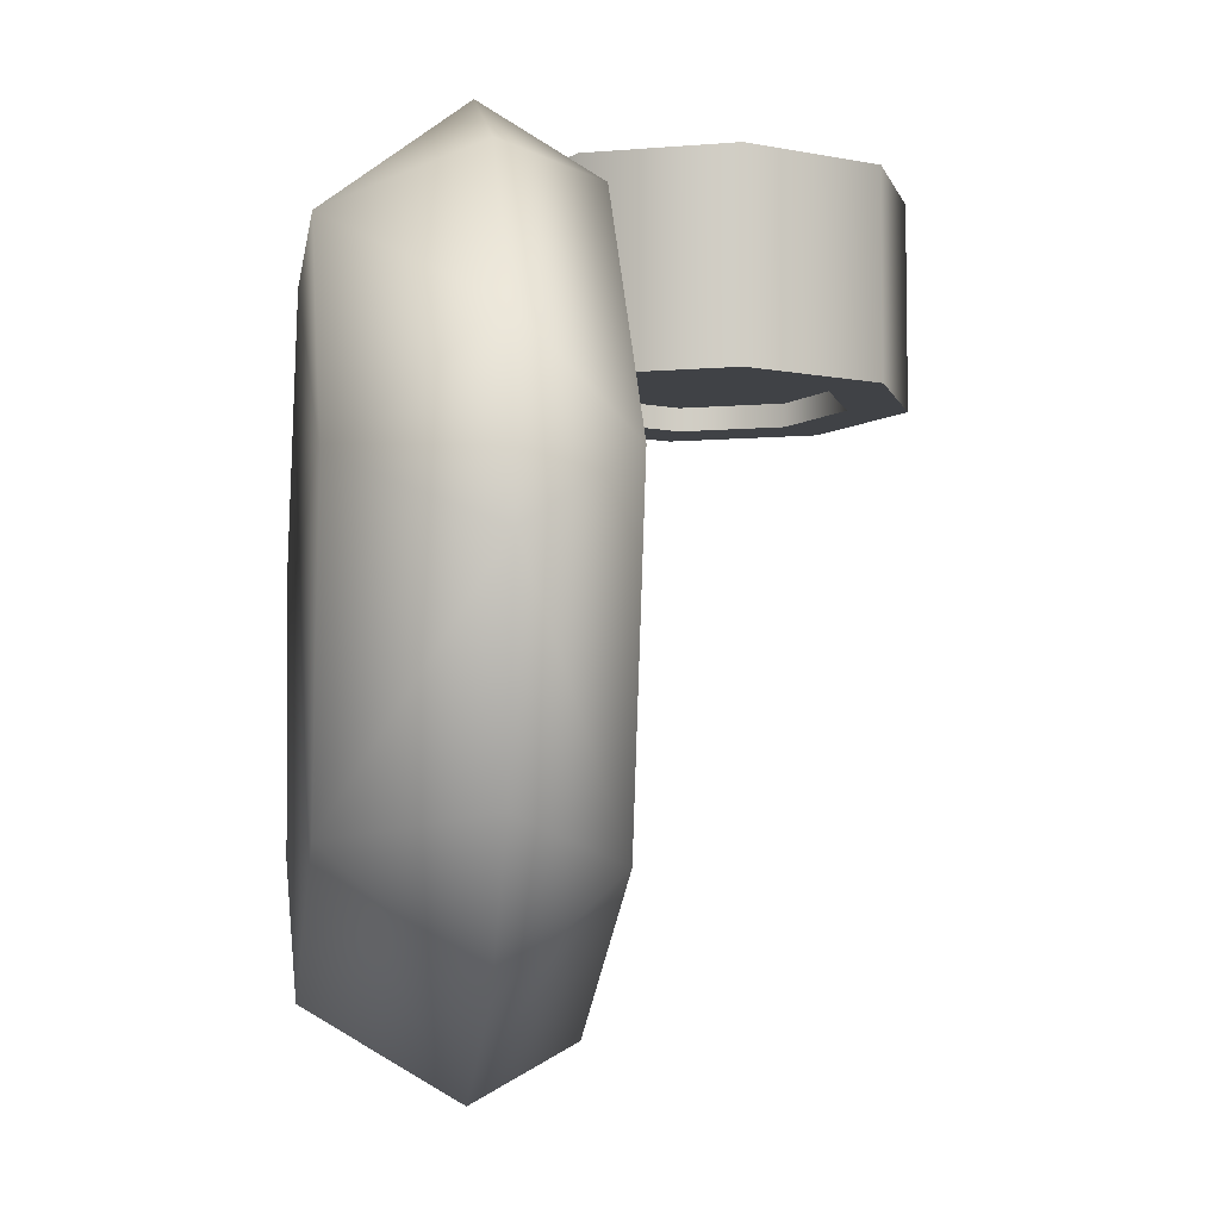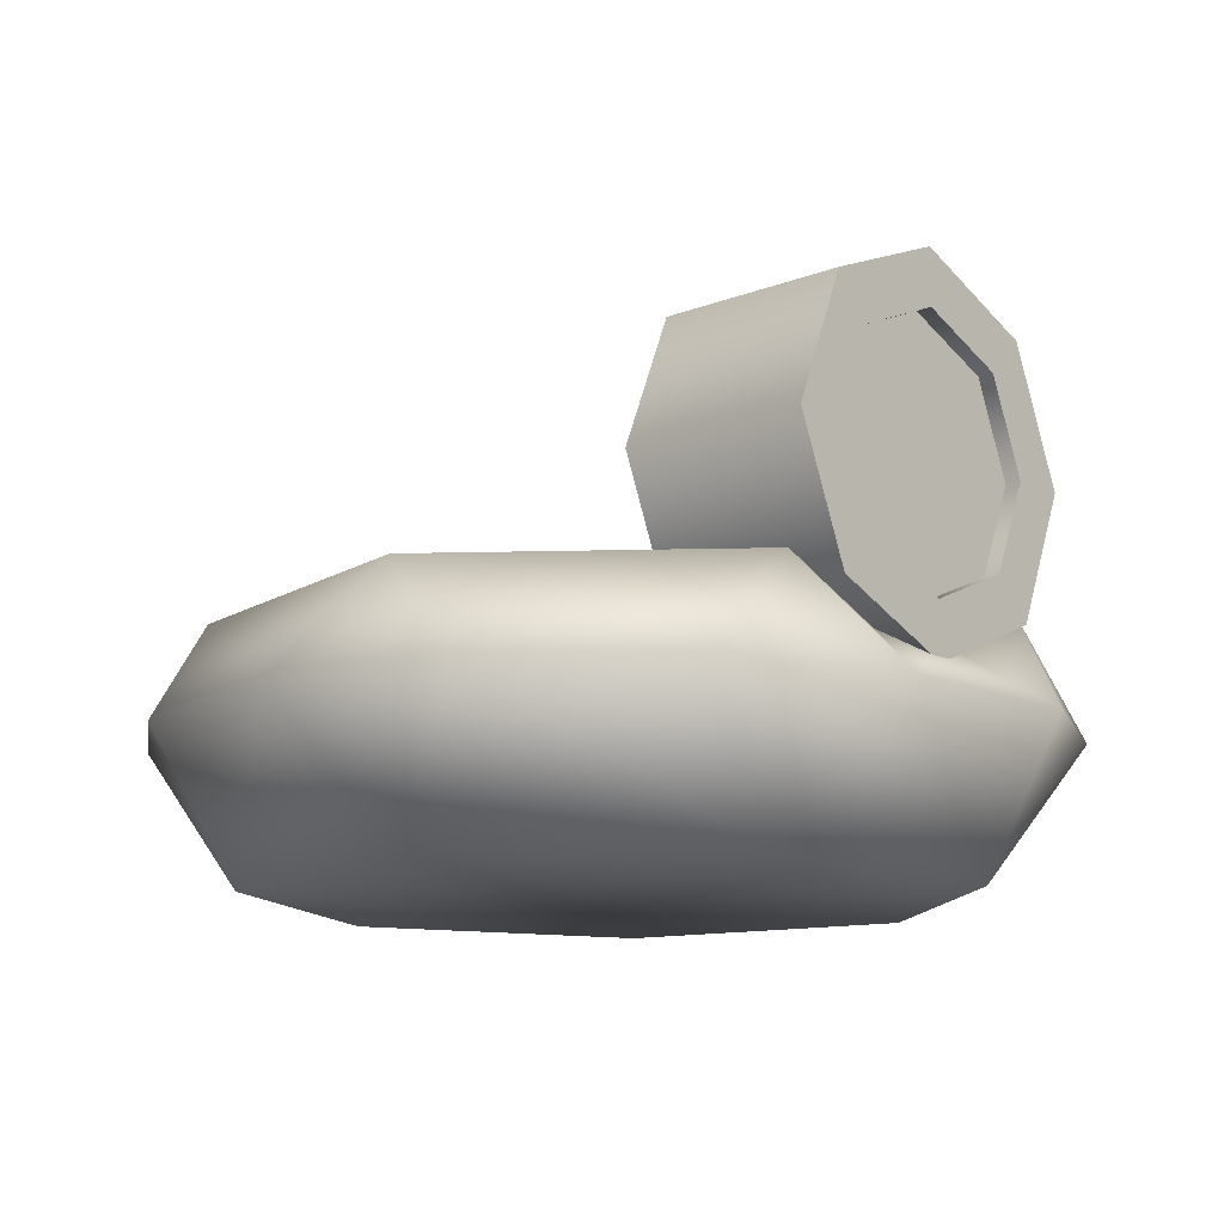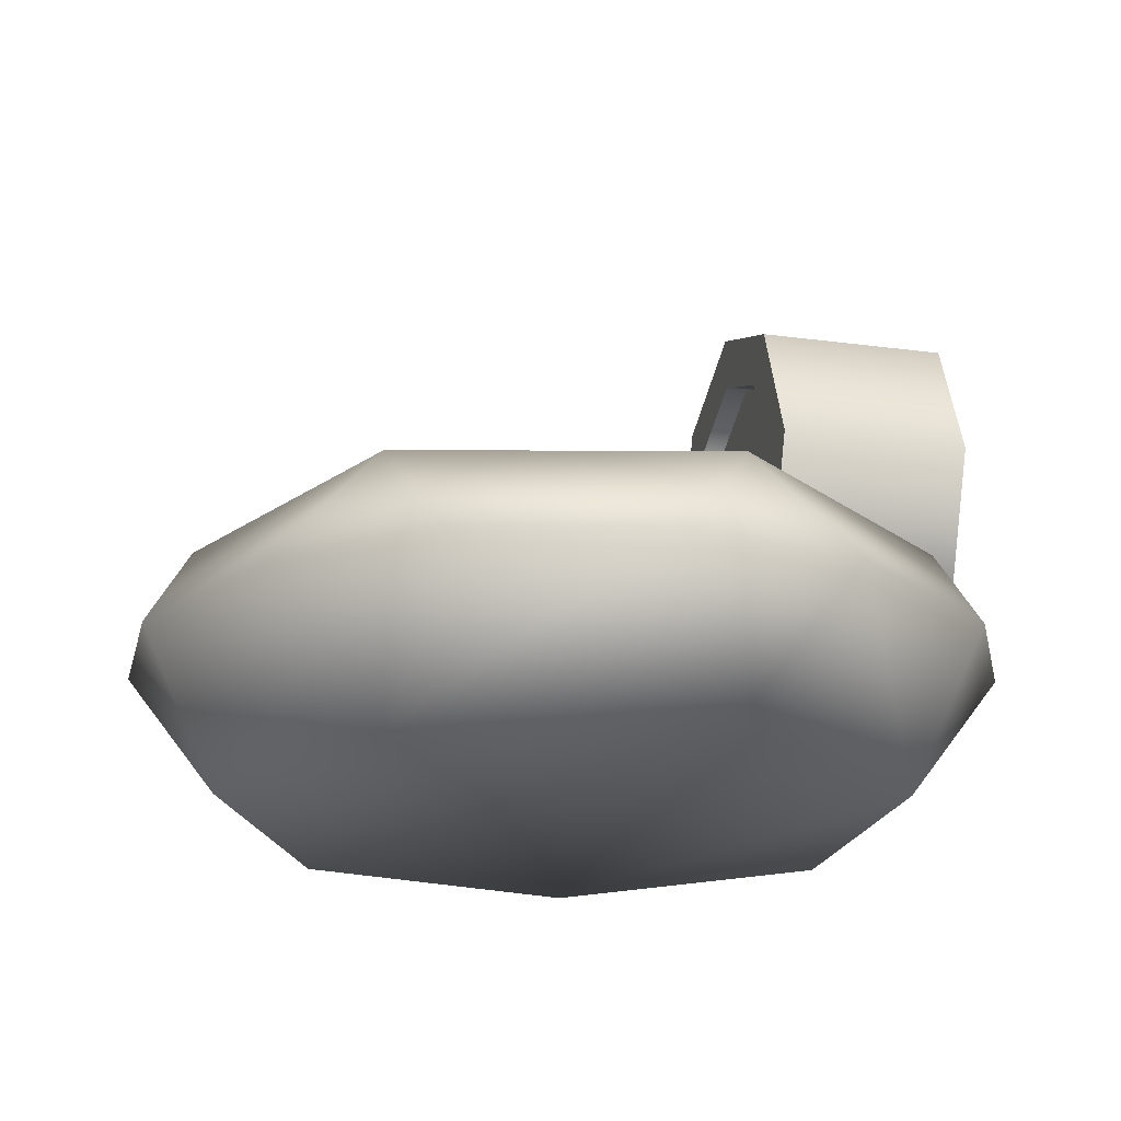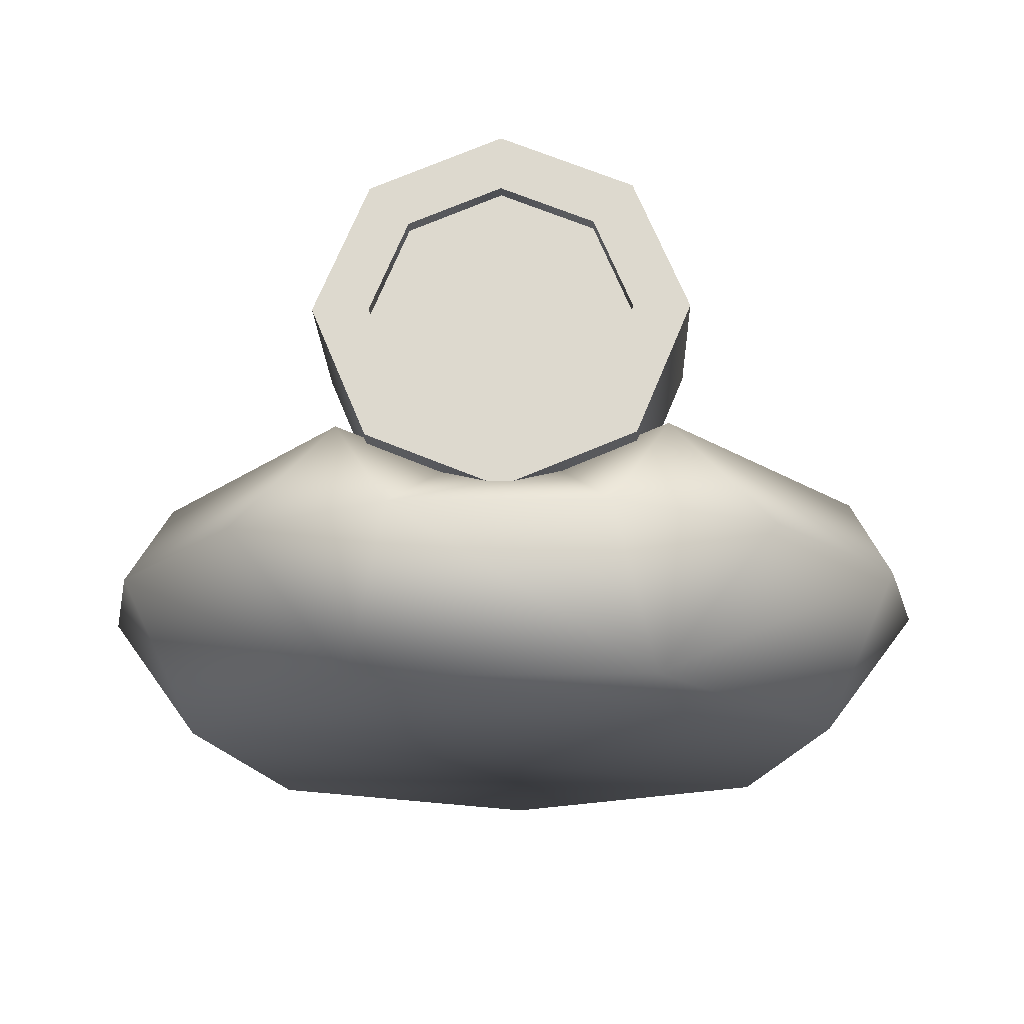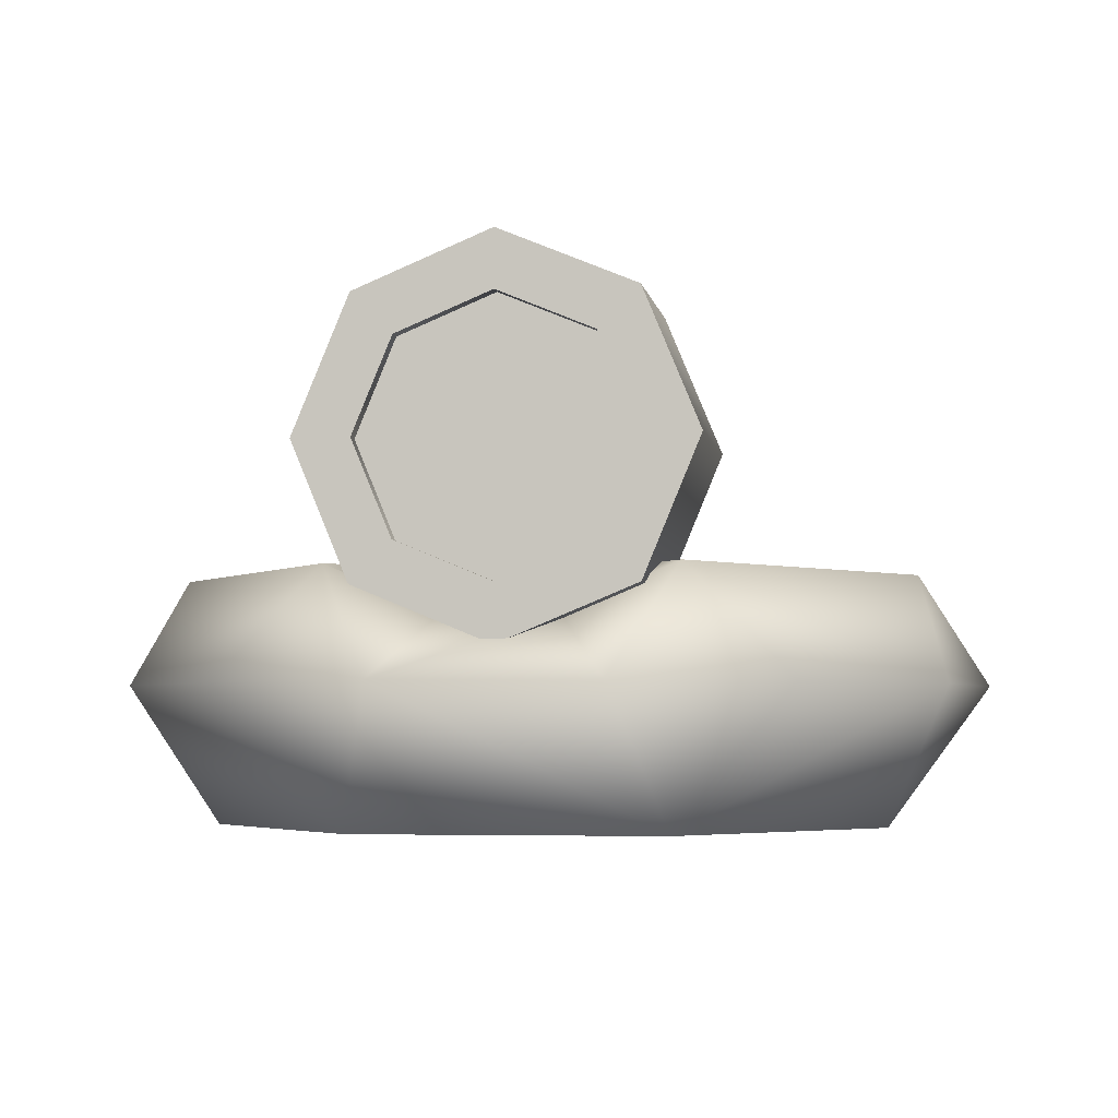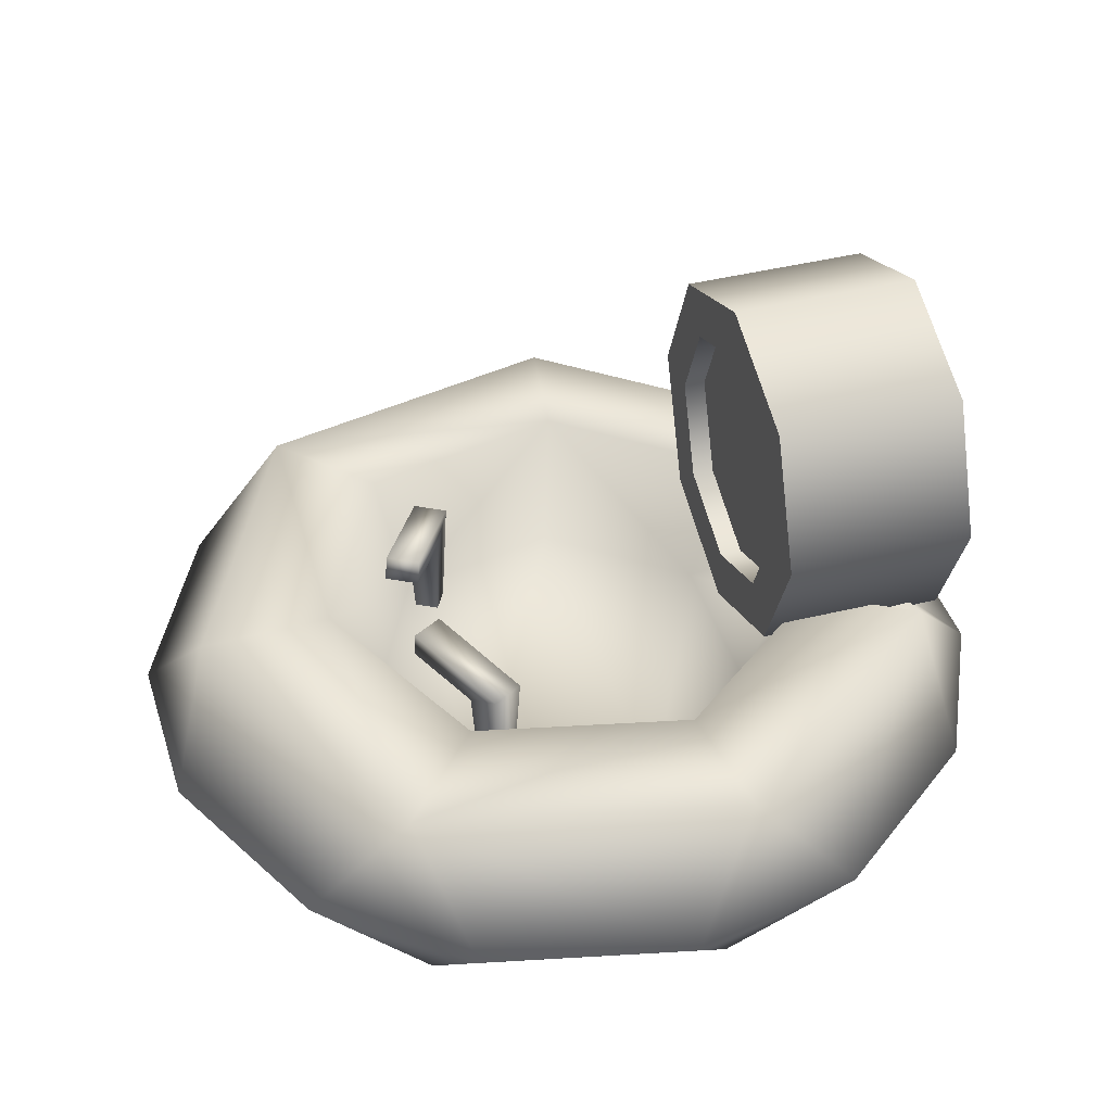
<metadata>
{"format":"obj","ext":"obj","renderer":"f3d","projection":"perspective","resolution":1024,"background":"white","views":[{"elev":-6.4,"azim":81.7,"up":"+Z"},{"elev":-12.8,"azim":-47.9,"up":"+Y"},{"elev":-21.2,"azim":-103.4,"up":"+Y"},{"elev":-18.8,"azim":1.7,"up":"+Y"},{"elev":-4.0,"azim":8.9,"up":"+Y"},{"elev":41.4,"azim":-107.0,"up":"+Y"}]}
</metadata>
<code>
o Skirt
v -2.635e-15 -0.09598 -0.871
v 0.6917 -0.09598 -0.5379
v 0.8625 -0.09598 0.2105
v 0.3838 -0.09598 0.8107
v -0.3838 -0.09598 0.8107
v -0.8625 -0.09598 0.2105
v -0.6917 -0.09598 -0.5379
v 0.7567 0.5337 -0.5898
v -2.639e-15 0.5337 -0.9542
v -0.7567 0.5337 -0.5898
v -0.9436 0.5337 0.229
v -0.4199 0.5337 0.8857
v 0.4199 0.5337 0.8857
v 0.9436 0.5337 0.229
v 0.2704 0.2584 1.101
v -0.2704 0.2584 1.101
v 0.228 0.2584 -1.083
v 0.7152 0.2584 -0.8483
v -0.7152 0.2584 -0.8483
v -0.228 0.2584 -1.083
v 1.018 0.2584 0.4799
v 0.6812 0.2584 0.9027
v -1.12 0.2584 0.03541
v -0.9995 0.2584 -0.4918
v 0.9995 0.2584 -0.4918
v 1.12 0.2584 0.03541
v -0.6812 0.2584 0.9027
v -1.018 0.2584 0.4799
v 0.5067 0.5406 -0.3682
v -2.648e-15 0.5406 -0.6122
v -0.5067 0.5406 -0.3682
v -0.6318 0.5406 0.18
v -0.2812 0.5406 0.6197
v 0.2812 0.5406 0.6197
v 0.6318 0.5406 0.18
v 0.4048 0.2157 -0.3092
v -2.615e-15 0.2157 -0.5041
v -0.4048 0.2157 -0.3092
v -0.5048 0.2157 0.1289
v -0.2247 0.2157 0.4802
v 0.2247 0.2157 0.4802
v 0.5048 0.2157 0.1289
v 0.14 0.4149 0.8857
v -0.14 0.4149 0.8857
v -0.09373 0.3715 0.6197
v 0.09373 0.3715 0.6197
v -0.3138 0.04886 -0.2512
v -0.3368 0.04886 -0.2911
v -0.2836 0.4688 -0.2431
v -0.3287 0.4688 -0.3213
v -0.3537 0.04886 -0.2282
v -0.3767 0.04886 -0.268
v -0.3618 0.5147 -0.1979
v -0.4069 0.5147 -0.2761
v -0.1076 0.5007 -0.3447
v -0.1528 0.5007 -0.4229
v -0.1599 0.5699 -0.4227
v -0.1147 0.5699 -0.3445
v 0.3378 0.04886 -0.292
v 0.3148 0.04886 -0.2522
v 0.3297 0.4688 -0.3223
v 0.2846 0.4688 -0.2441
v 0.3777 0.04886 -0.269
v 0.3547 0.04886 -0.2291
v 0.4079 0.5147 -0.2771
v 0.3628 0.5147 -0.1989
v 0.1538 0.5007 -0.4239
v 0.1086 0.5007 -0.3456
v 0.1123 0.5699 -0.3396
v 0.1574 0.5699 -0.4178
v -0.2915 0.5225 0.9292
v -0.2915 1.105 0.9292
v 0.2915 0.5225 0.9292
v 0.2915 1.105 0.9292
v -0.3923 0.814 0.9292
v 0 0.4216 0.9292
v 0 1.206 0.9292
v 0.3923 0.814 0.9292
v -0.2915 0.5225 0.5372
v -0.2915 1.105 0.5372
v 0.2915 0.5225 0.5372
v 0.2915 1.105 0.5372
v -0.3923 0.814 0.5372
v 0 0.4216 0.5372
v 0 1.206 0.5372
v 0.3923 0.814 0.5372
v -0.07762 0.7687 0.6928
v -0.07476 0.7658 0.689
v -0.03897 0.7292 0.7448
v -0.04183 0.7321 0.7486
v -0.0813 0.8345 0.6928
v -0.08134 0.8304 0.689
v -0.08188 0.7793 0.7448
v -0.08183 0.7834 0.7486
v -0.03735 0.8837 0.6928
v -0.04027 0.8808 0.689
v -0.07682 0.845 0.7448
v -0.0739 0.8479 0.7486
v 0.02847 0.8873 0.6928
v 0.02439 0.8874 0.689
v -0.02676 0.8879 0.7448
v -0.02268 0.8879 0.7486
v 0.07762 0.8434 0.6928
v 0.07476 0.8463 0.689
v 0.03897 0.8829 0.7448
v 0.04183 0.8799 0.7486
v 0.0813 0.7776 0.6928
v 0.08134 0.7817 0.689
v 0.08188 0.8328 0.7448
v 0.08183 0.8287 0.7486
v 0.03735 0.7284 0.6928
v 0.04027 0.7313 0.689
v 0.07682 0.7671 0.7448
v 0.0739 0.7642 0.7486
v -0.02847 0.7247 0.6928
v -0.02439 0.7247 0.689
v 0.02676 0.7242 0.7448
v 0.02268 0.7242 0.7486
v -0.08373 0.4209 0.6437
v -0.07194 0.4208 0.6329
v 0.07564 0.4193 0.7939
v 0.06386 0.4194 0.8047
v 0.2131 0.4745 0.6437
v 0.2215 0.4828 0.6329
v 0.327 0.586 0.7939
v 0.3186 0.5778 0.8047
v 0.3851 0.7223 0.6437
v 0.3852 0.7341 0.6329
v 0.3868 0.8817 0.7939
v 0.3866 0.8699 0.8047
v 0.3315 1.019 0.6437
v 0.3233 1.028 0.6329
v 0.22 1.133 0.7939
v 0.2282 1.125 0.8047
v 0.08373 1.191 0.6437
v 0.07194 1.191 0.6329
v -0.07564 1.193 0.7939
v -0.06386 1.193 0.8047
v -0.2131 1.138 0.6437
v -0.2215 1.129 0.6329
v -0.327 1.026 0.7939
v -0.3186 1.034 0.8047
v -0.3851 0.8898 0.6437
v -0.3852 0.878 0.6329
v -0.3868 0.7304 0.7939
v -0.3866 0.7422 0.8047
v -0.3315 0.5929 0.6437
v -0.3233 0.5845 0.6329
v -0.22 0.4791 0.7939
v -0.2282 0.4875 0.8047
v -0.05234 0.6833 0.6521
v 0.04976 0.6823 0.6521
v 0.1227 0.7537 0.6521
v 0.1238 0.8558 0.6521
v 0.05234 0.9287 0.6521
v -0.04976 0.9298 0.6521
v -0.1227 0.8584 0.6521
v -0.1238 0.7563 0.6521
v -0.05234 0.6833 0.7855
v 0.04976 0.6823 0.7855
v 0.1227 0.7537 0.7855
v 0.1238 0.8558 0.7855
v 0.05234 0.9287 0.7855
v -0.04976 0.9298 0.7855
v -0.1227 0.8584 0.7855
v -0.1238 0.7563 0.7855
v 0.4777 0.8175 0.9699
v 0.3378 0.4796 0.9699
v 1.218e-17 0.3397 0.9699
v -0.3378 0.4796 0.9699
v -0.4777 0.8175 0.9699
v -0.3378 1.155 0.9699
v -1.048e-16 1.295 0.9699
v 0.3378 1.155 0.9699
v 0.4777 0.8175 0.4802
v 0.3378 0.4796 0.4802
v 1.218e-17 0.3397 0.4802
v -0.3378 0.4796 0.4802
v -0.4777 0.8175 0.4802
v -0.3378 1.155 0.4802
v -1.048e-16 1.295 0.4802
v 0.3378 1.155 0.4802
v 0.3344 0.8175 0.9699
v 0.2365 0.581 0.9699
v 3.406e-18 0.483 0.9699
v -0.2365 0.581 0.9699
v -0.3344 0.8175 0.9699
v -0.2365 1.054 0.9699
v -7.85e-17 1.152 0.9699
v 0.2365 1.054 0.9699
v 0.3344 0.8175 0.4802
v 0.2365 0.581 0.4802
v 3.406e-18 0.483 0.4802
v -0.2365 0.581 0.4802
v -0.3344 0.8175 0.4802
v -0.2365 1.054 0.4802
v -7.85e-17 1.152 0.4802
v 0.2365 1.054 0.4802
g Skirt_default
f 1 17 2
f 2 7 1
f 2 26 3
f 3 6 2
f 3 21 4
f 4 5 3
f 4 16 5
f 5 28 6
f 6 3 5
f 6 23 7
f 7 2 6
f 7 20 1
f 8 17 9
f 8 30 29
f 8 35 14
f 9 17 20
f 9 20 10
f 9 30 8
f 10 23 11
f 10 30 9
f 10 32 31
f 11 28 12
f 11 32 10
f 12 32 11
f 12 45 33
f 13 21 14
f 13 34 43
f 13 35 34
f 14 26 8
f 14 35 13
f 15 4 22
f 15 22 13
f 15 43 16
f 16 4 15
f 16 27 5
f 16 44 12
f 17 1 20
f 17 8 18
f 18 2 17
f 18 25 2
f 19 7 24
f 19 10 20
f 19 24 10
f 20 7 19
f 21 3 26
f 21 13 22
f 21 26 14
f 22 4 21
f 23 6 28
f 23 10 24
f 23 28 11
f 24 7 23
f 25 8 26
f 25 18 8
f 26 2 25
f 27 12 28
f 27 16 12
f 28 5 27
f 29 35 8
f 29 36 35
f 30 36 29
f 30 38 37
f 31 30 10
f 31 32 38
f 32 40 39
f 33 32 12
f 33 45 40
f 34 35 41
f 35 36 42
f 36 38 42
f 37 36 30
f 37 38 36
f 38 30 31
f 39 38 32
f 39 42 38
f 40 32 33
f 40 41 39
f 40 45 41
f 41 46 34
f 42 39 41
f 42 41 35
f 43 15 13
f 43 45 44
f 44 16 43
f 44 45 12
f 45 43 46
f 46 41 45
f 46 43 34
f 47 50 49
f 47 53 51
f 48 50 47
f 48 52 50
f 49 53 47
f 49 55 53
f 50 52 54
f 50 55 49
f 51 53 52
f 52 53 54
f 53 57 54
f 54 57 50
f 55 50 56
f 56 50 57
f 56 57 55
f 57 53 58
f 58 53 55
f 58 55 57
f 59 62 61
f 59 65 63
f 60 62 59
f 60 64 62
f 61 65 59
f 61 67 65
f 62 64 66
f 62 67 61
f 63 65 64
f 64 65 66
f 65 69 66
f 66 69 62
f 67 62 68
f 68 62 69
f 68 69 67
f 69 65 70
f 70 65 67
f 70 67 69
f 73 76 78
f 74 78 77
f 75 76 71
f 76 75 78
f 77 75 72
f 78 75 77
f 81 84 86
f 82 86 85
f 83 84 79
f 84 83 86
f 85 83 80
f 86 83 85
f 92 144 91
f 94 146 93
f 95 142 98
f 97 140 96
f 103 134 106
f 105 132 104
f 108 128 107
f 110 130 109
f 127 107 128
f 129 109 130
f 131 134 103
f 132 105 133
f 139 142 95
f 140 97 141
f 143 91 144
f 145 93 146
f 151 153 152
f 153 151 154
f 154 158 155
f 155 157 156
f 157 155 158
f 158 154 151
f 159 161 166
f 160 161 159
f 162 166 161
f 163 165 162
f 164 165 163
f 166 162 165
f 167 176 175
f 167 182 174
f 168 176 167
f 169 176 168
f 169 178 177
f 170 178 169
f 171 178 170
f 171 180 179
f 172 180 171
f 173 180 172
f 173 182 181
f 174 182 173
f 175 182 167
f 177 176 169
f 179 178 171
f 181 180 173
f 183 191 184
f 184 191 192
f 184 193 185
f 185 193 186
f 186 193 194
f 186 195 187
f 187 195 188
f 188 195 196
f 188 197 189
f 189 197 190
f 190 191 183
f 190 197 198
f 192 193 184
f 194 195 186
f 196 197 188
f 198 191 190
f 87 150 90
f 89 148 88
f 100 136 99
f 102 138 101
f 104 132 103
f 106 134 105
f 111 126 114
f 113 124 112
f 115 122 118
f 117 120 116
f 119 122 115
f 120 117 121
f 123 126 111
f 124 113 125
f 131 103 132
f 133 105 134
f 135 99 136
f 137 101 138
f 147 150 87
f 148 89 149
f 151 159 158
f 152 159 151
f 152 161 160
f 153 161 152
f 154 161 153
f 154 163 162
f 155 163 154
f 156 163 155
f 156 165 164
f 157 165 156
f 158 159 166
f 158 165 157
f 160 159 152
f 162 161 154
f 164 163 156
f 166 165 158
f 167 184 168
f 167 190 183
f 168 184 169
f 169 184 185
f 169 186 170
f 170 186 171
f 171 186 187
f 171 188 172
f 172 188 173
f 173 188 189
f 173 190 174
f 174 190 167
f 175 191 182
f 176 191 175
f 176 193 192
f 177 193 176
f 178 193 177
f 178 195 194
f 179 195 178
f 180 195 179
f 180 197 196
f 181 197 180
f 182 191 198
f 182 197 181
f 183 184 167
f 185 186 169
f 187 188 171
f 189 190 173
f 192 191 176
f 194 193 178
f 196 195 180
f 198 197 182
f 88 148 87
f 90 150 89
f 91 146 94
f 93 144 92
f 96 140 95
f 98 142 97
f 99 138 102
f 101 136 100
f 107 130 110
f 109 128 108
f 112 124 111
f 114 126 113
f 116 120 115
f 118 122 117
f 119 115 120
f 121 117 122
f 123 111 124
f 125 113 126
f 127 130 107
f 128 109 129
f 135 138 99
f 136 101 137
f 139 95 140
f 141 97 142
f 143 146 91
f 144 93 145
f 147 87 148
f 149 89 150

</code>
